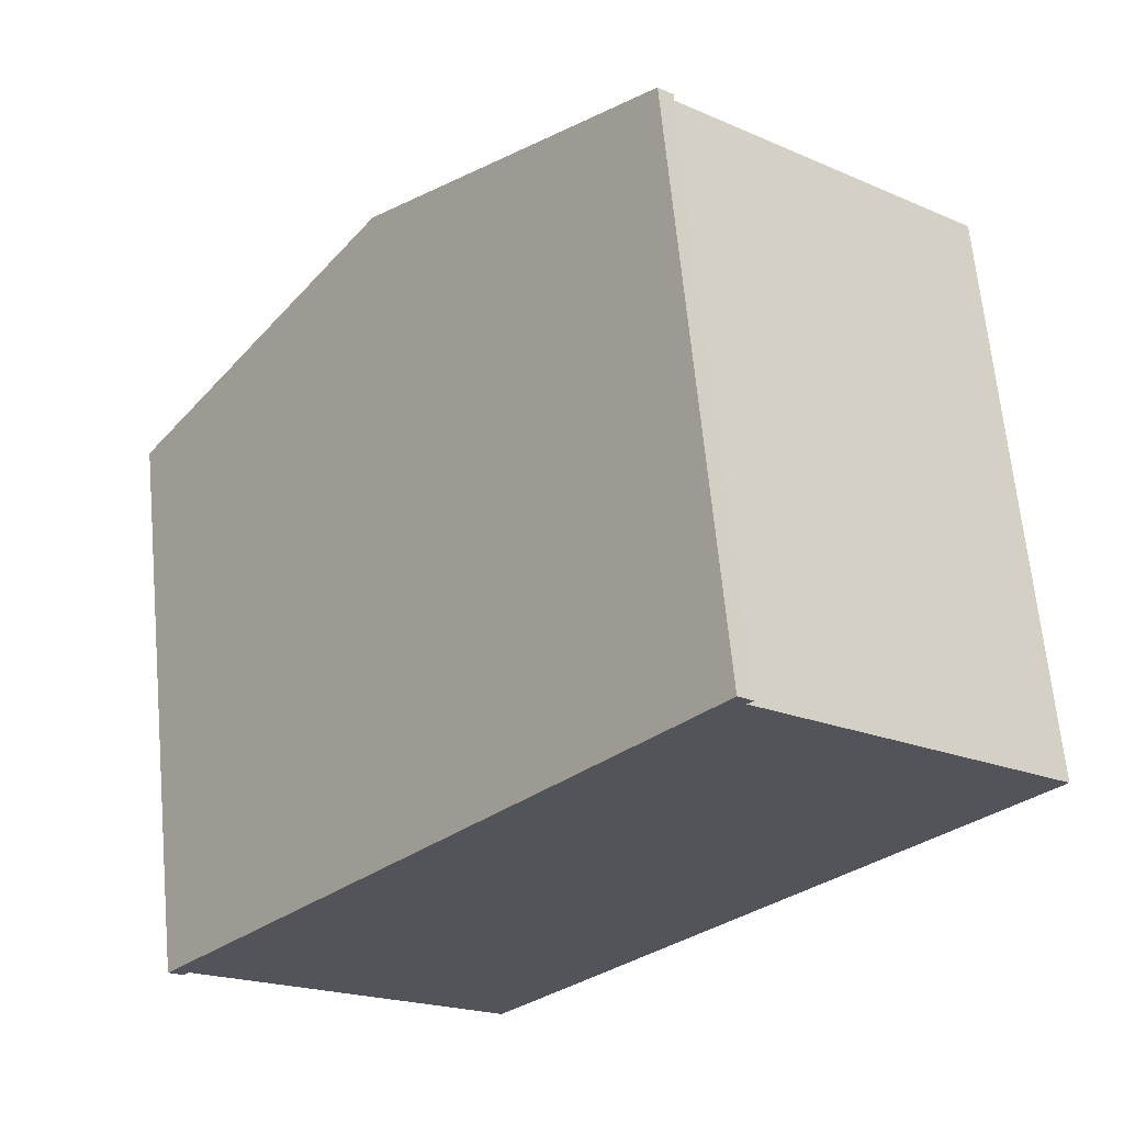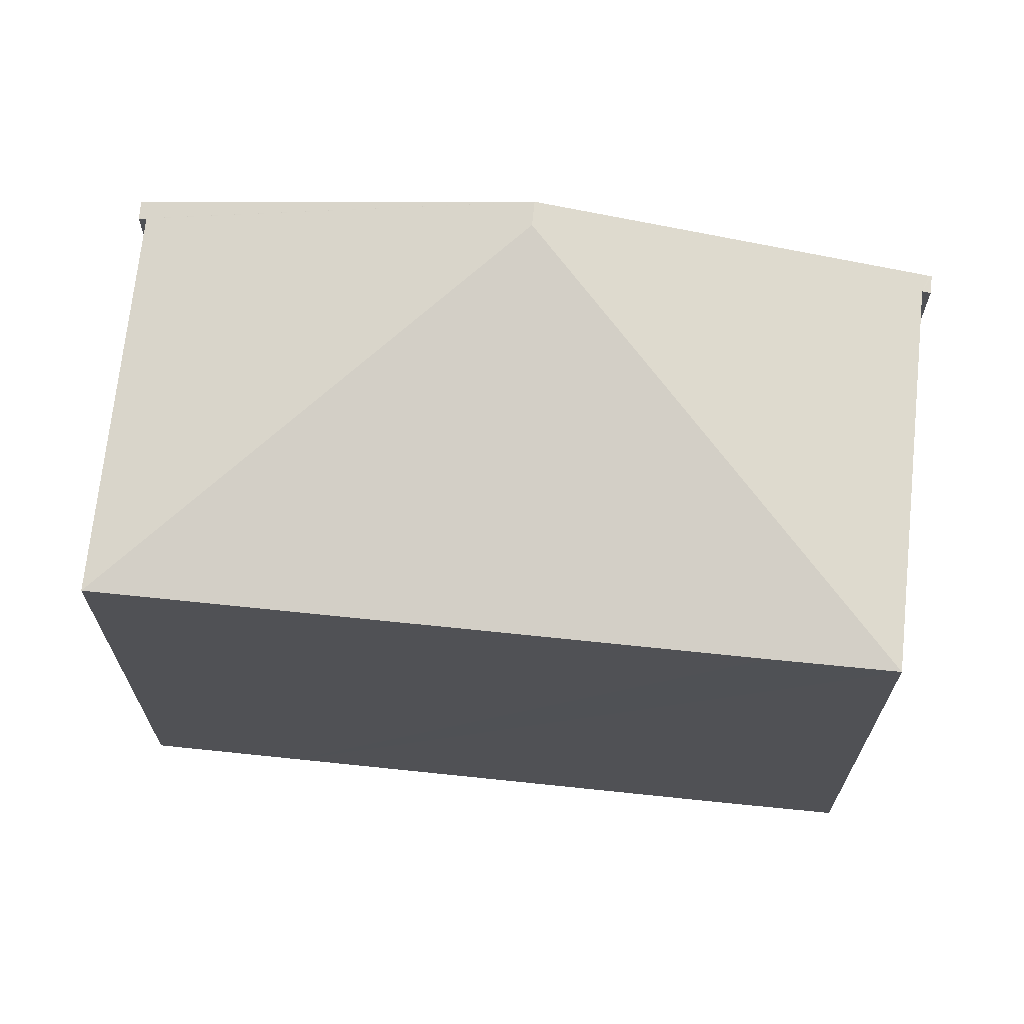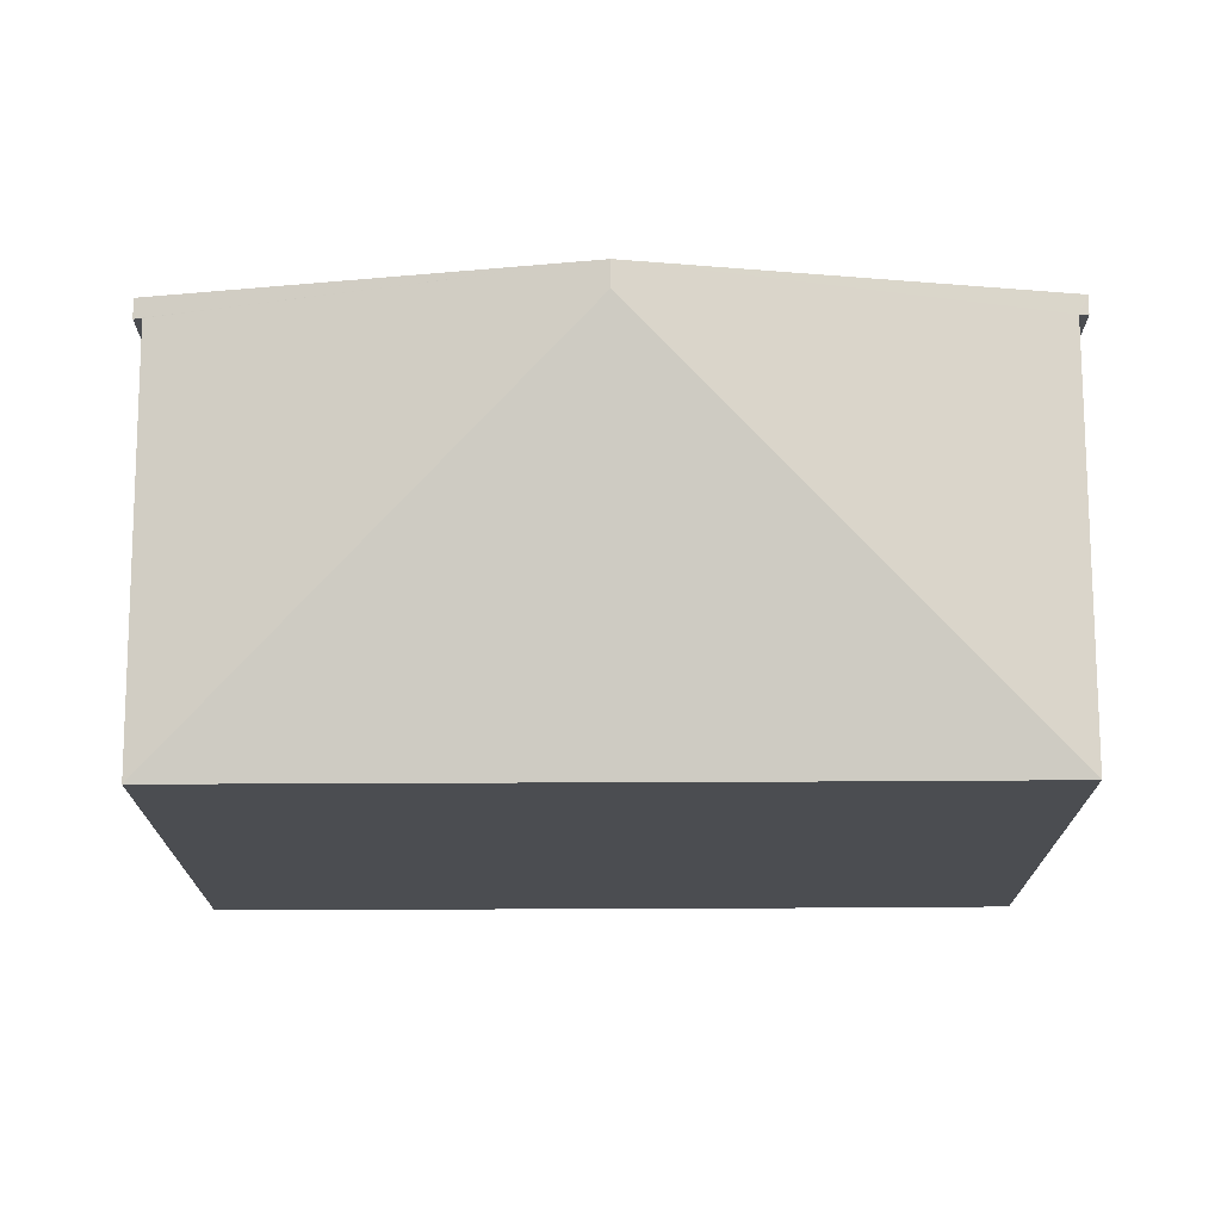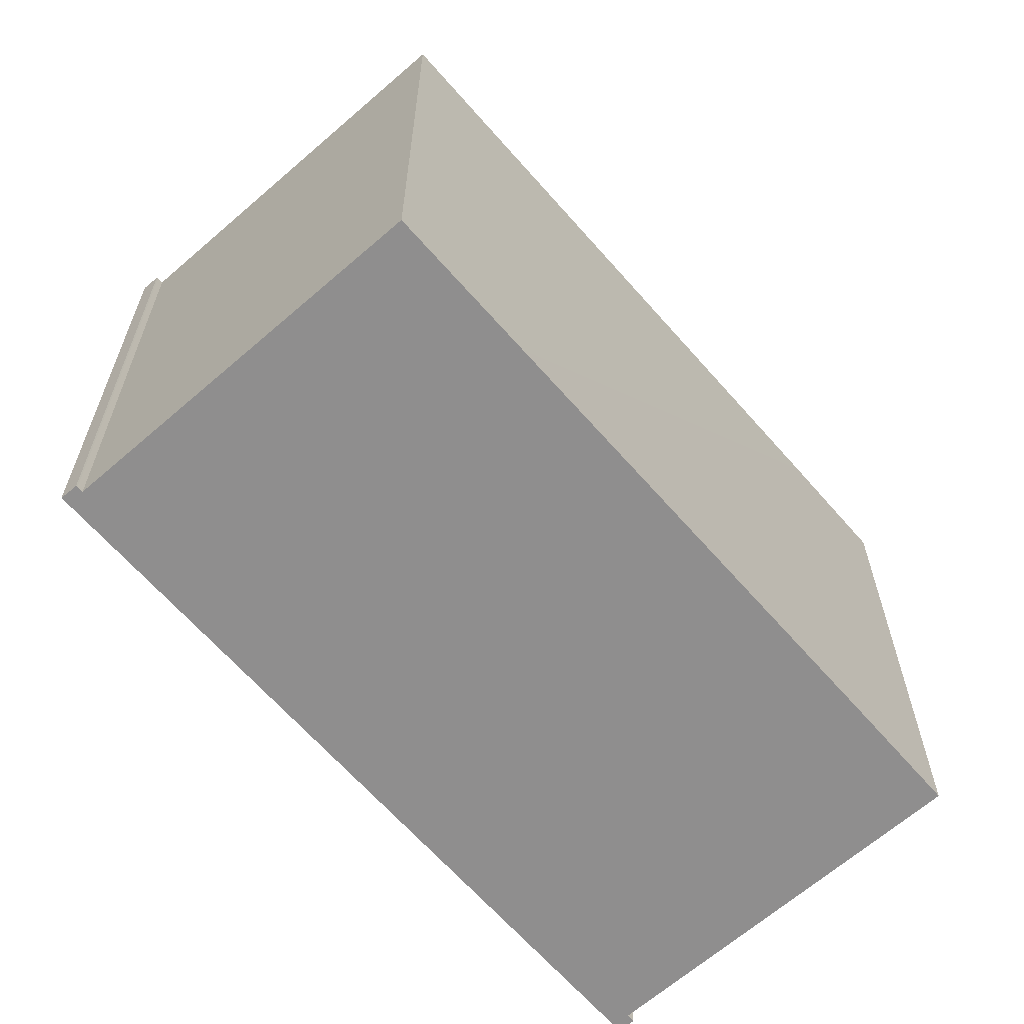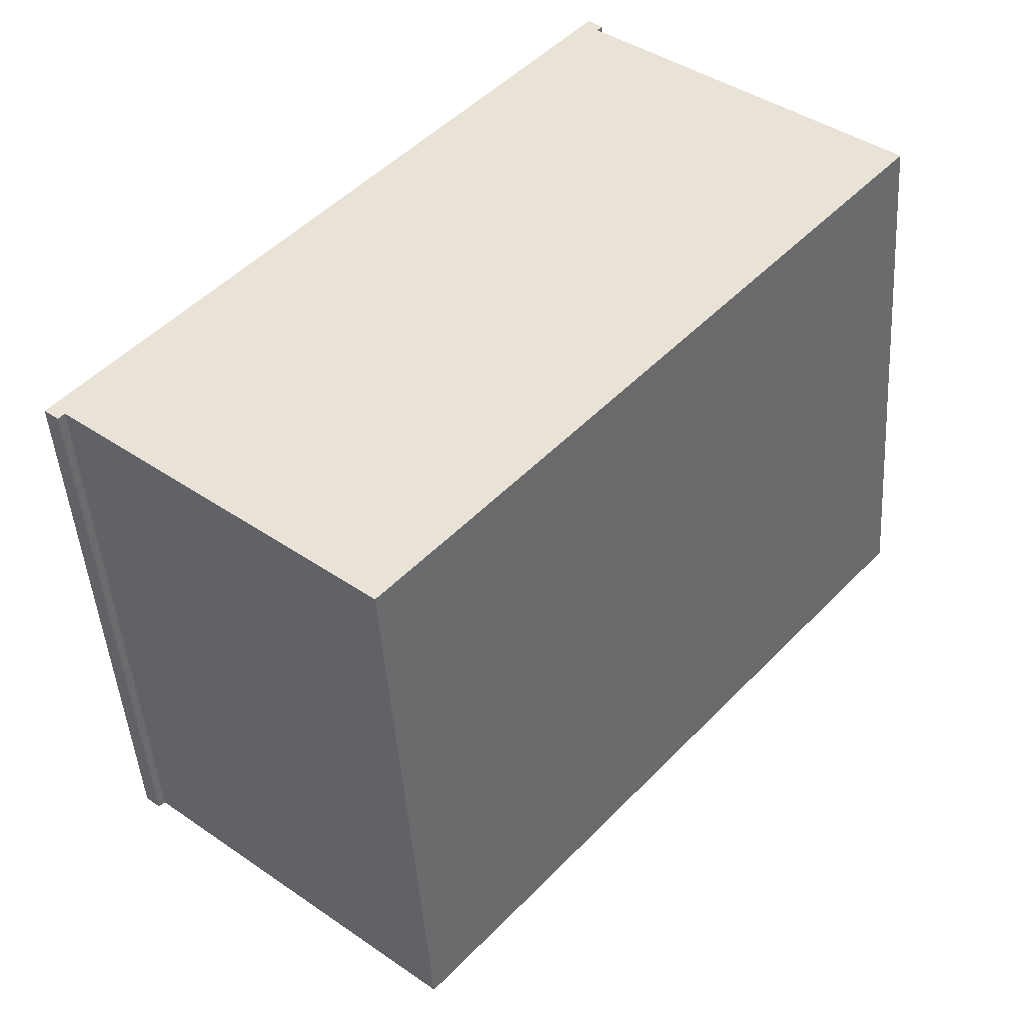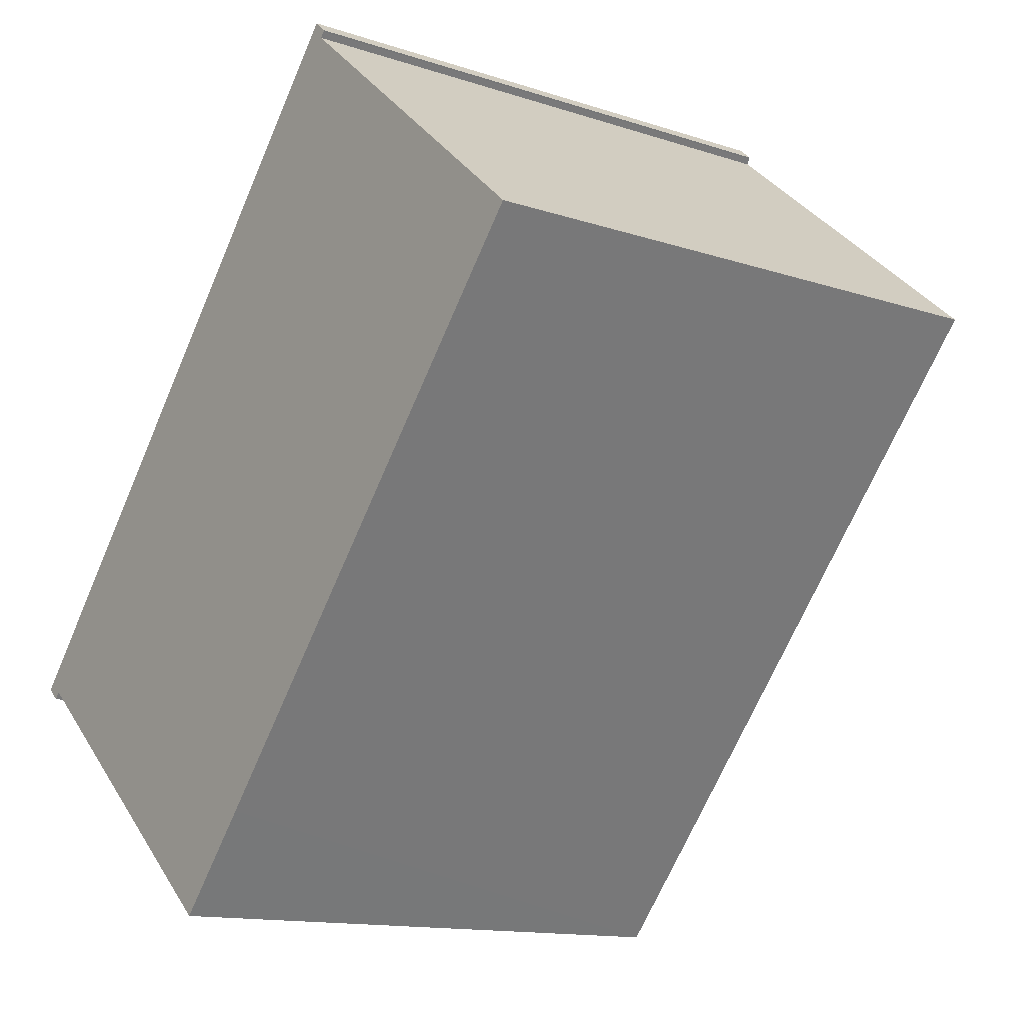
<metadata>
{"format":"obj","ext":"obj","renderer":"f3d","projection":"perspective","resolution":1024,"background":"white","views":[{"elev":65.5,"azim":-5.4,"up":"+Z"},{"elev":69.7,"azim":136.8,"up":"+Y"},{"elev":74.1,"azim":130.6,"up":"+Y"},{"elev":-65.0,"azim":82.0,"up":"+Y"},{"elev":-45.9,"azim":3.8,"up":"+Z"},{"elev":-13.2,"azim":52.9,"up":"+Z"}]}
</metadata>
<code>
v  4.331 10.02 4.414
v  6.237 8.809 -2.614
v  4.953 8.809 -4.087
v  11.22 8.808 3.148
v  12.85 8.809 5.037
v  0 8.782 5.377e-16
v  0.241 8.789 -0.158
v  0.217 8.782 -0.186
v  0.305 8.809 -0.083
v  0.025 8.789 0.028
v  4.034 10.02 4.67
v  4.408 8.809 -3.618
v  8.283 8.784 9.139
v  8.044 8.789 9.312
v  8.063 8.783 9.334
v  8.266 8.789 9.12
v  8.201 8.809 9.044
v  0.217 1.139e-17 -0.186
v  0 0 0
v  4.953 2.503e-16 -4.087
v  0.305 5.082e-18 -0.083
v  4.408 2.215e-16 -3.618
v  0.025 -1.715e-18 0.028
v  8.044 -5.702e-16 9.312
v  8.063 -5.715e-16 9.334
v  4.034 -2.86e-16 4.67
v  8.283 -5.596e-16 9.139
v  8.201 -5.538e-16 9.044
v  12.85 -3.084e-16 5.037
v  8.266 -5.584e-16 9.12
v  11.22 -1.928e-16 3.148
v  6.237 1.601e-16 -2.614
v  0.241 9.675e-18 -0.158
g defaultobject
f 1 2 3
f 2 1 4
f 4 1 5
f 6 7 8
f 7 6 9
f 9 6 10
f 9 10 11
f 12 1 3
f 1 12 9
f 1 9 11
f 13 14 15
f 14 13 11
f 11 13 16
f 11 16 17
f 11 17 5
f 11 5 1
f 18 6 8
f 6 18 19
f 20 12 3
f 12 20 9
f 9 20 21
f 21 20 22
f 19 10 6
f 10 19 11
f 11 19 14
f 14 19 15
f 15 19 23
f 15 23 24
f 15 24 25
f 24 23 26
f 15 27 13
f 27 15 25
f 28 5 17
f 5 28 29
f 13 30 16
f 30 13 27
f 16 28 17
f 28 16 30
f 29 4 5
f 4 29 2
f 2 29 31
f 2 31 3
f 3 31 32
f 3 32 20
f 21 7 9
f 7 21 8
f 8 21 18
f 18 21 33
f 32 22 20
f 22 32 21
f 21 32 31
f 21 31 19
f 19 31 23
f 23 31 26
f 26 31 29
f 26 29 28
f 26 28 24
f 24 28 30
f 24 30 27
f 24 27 25
f 33 19 18
f 19 33 21

</code>
